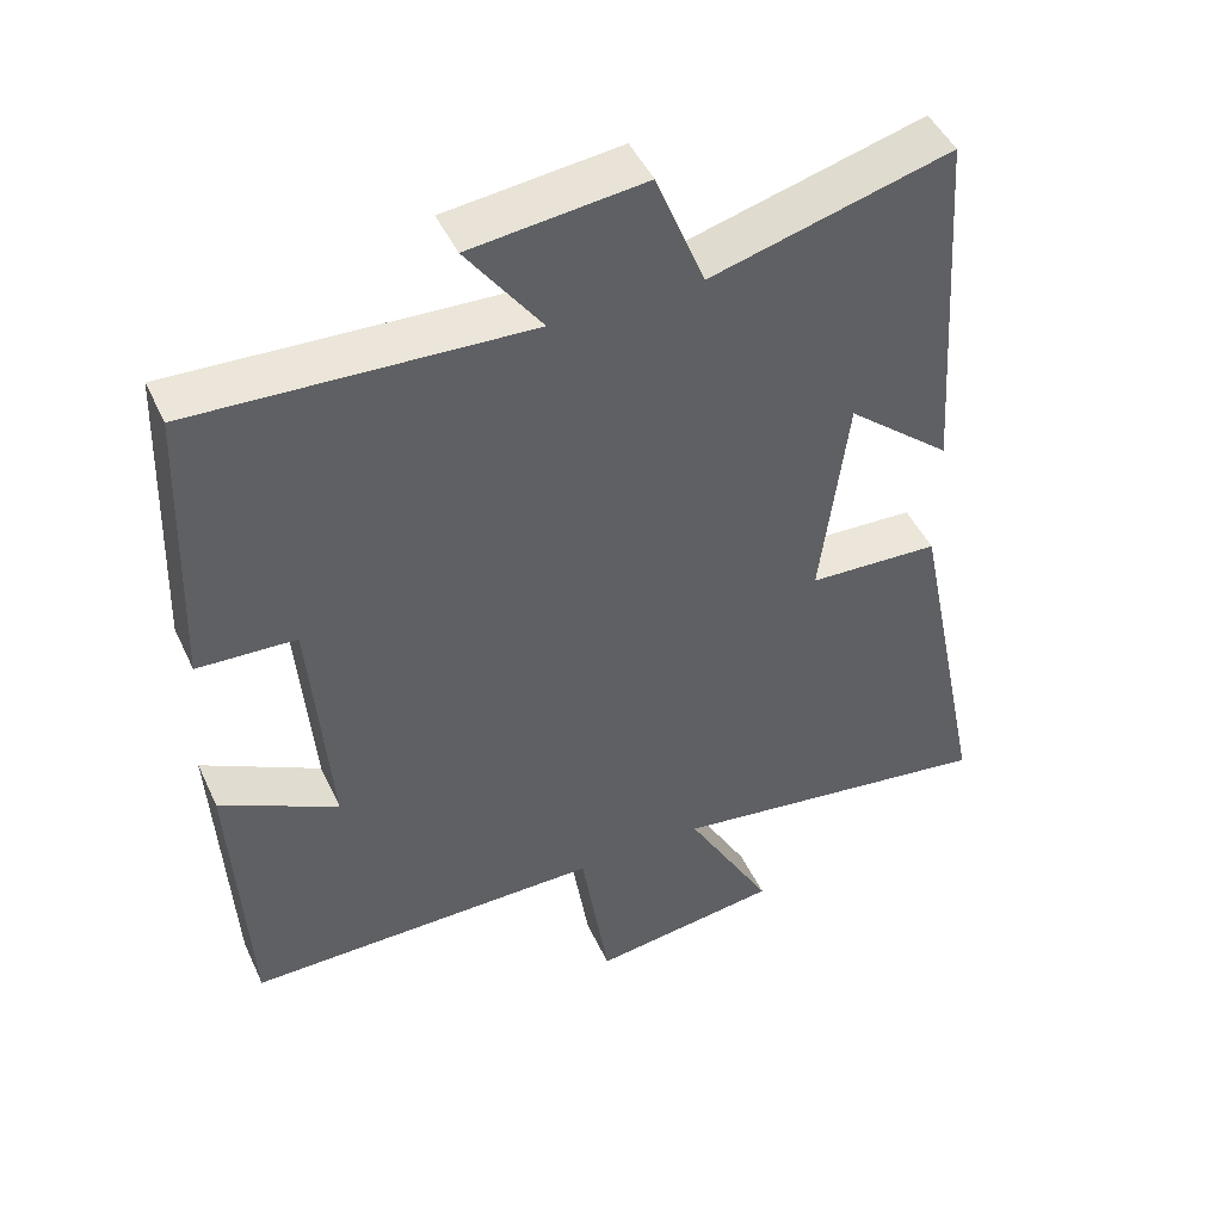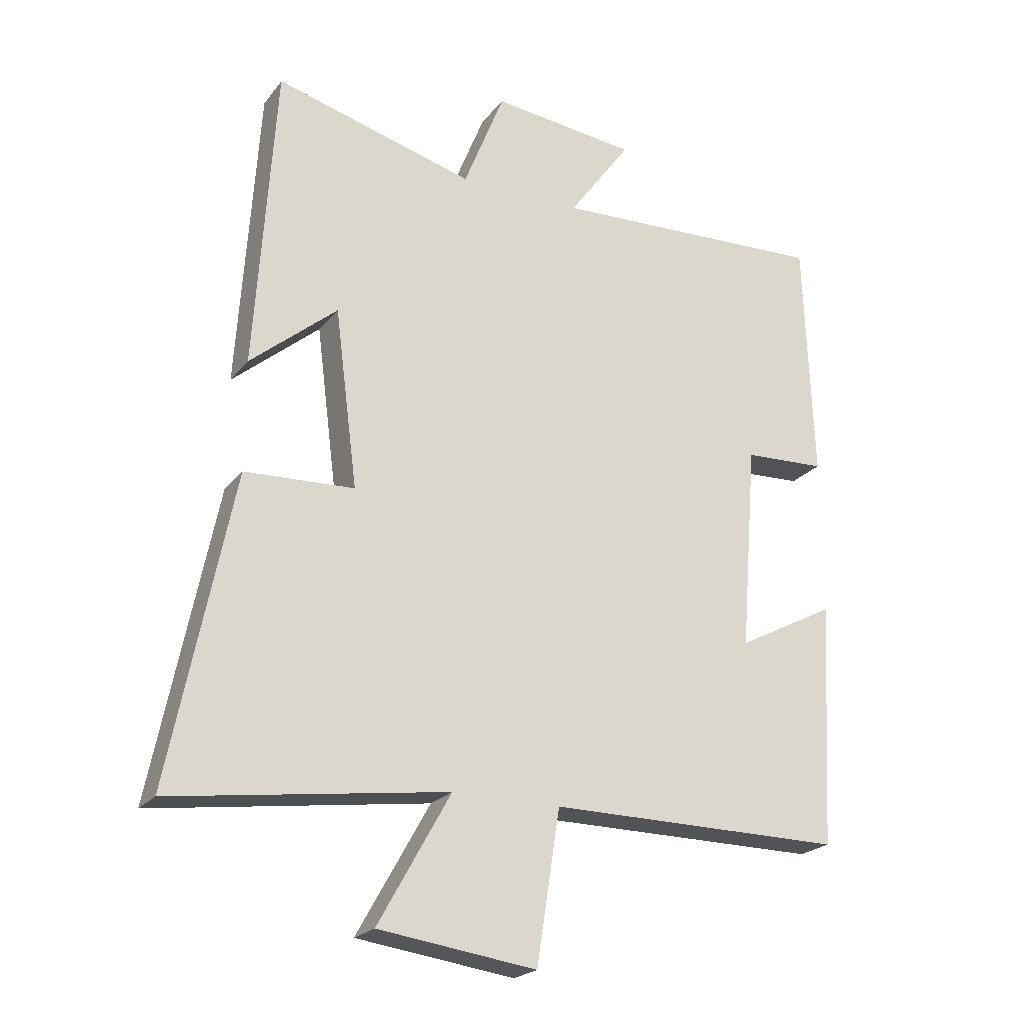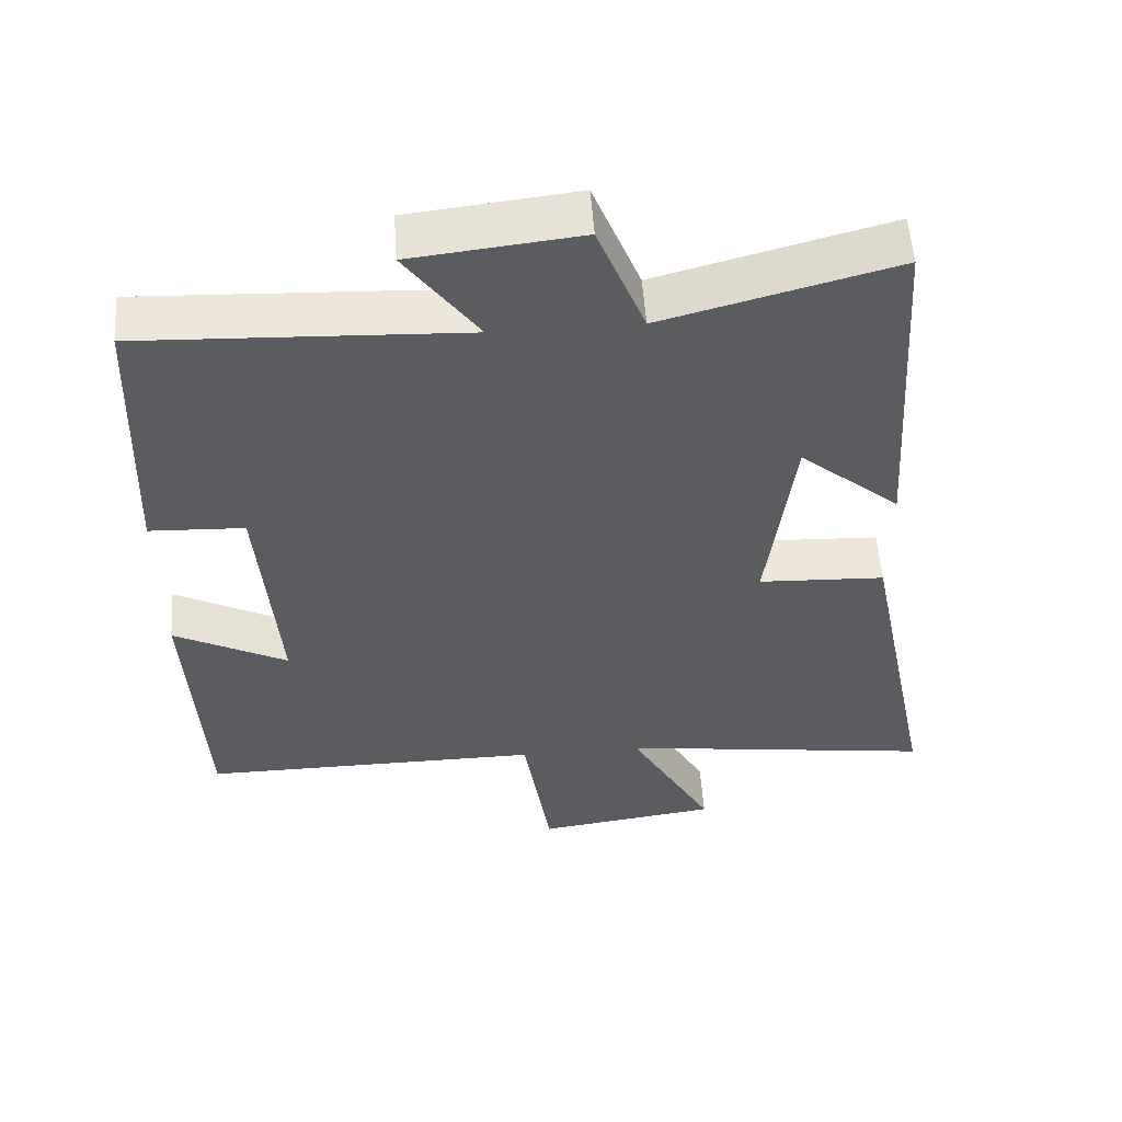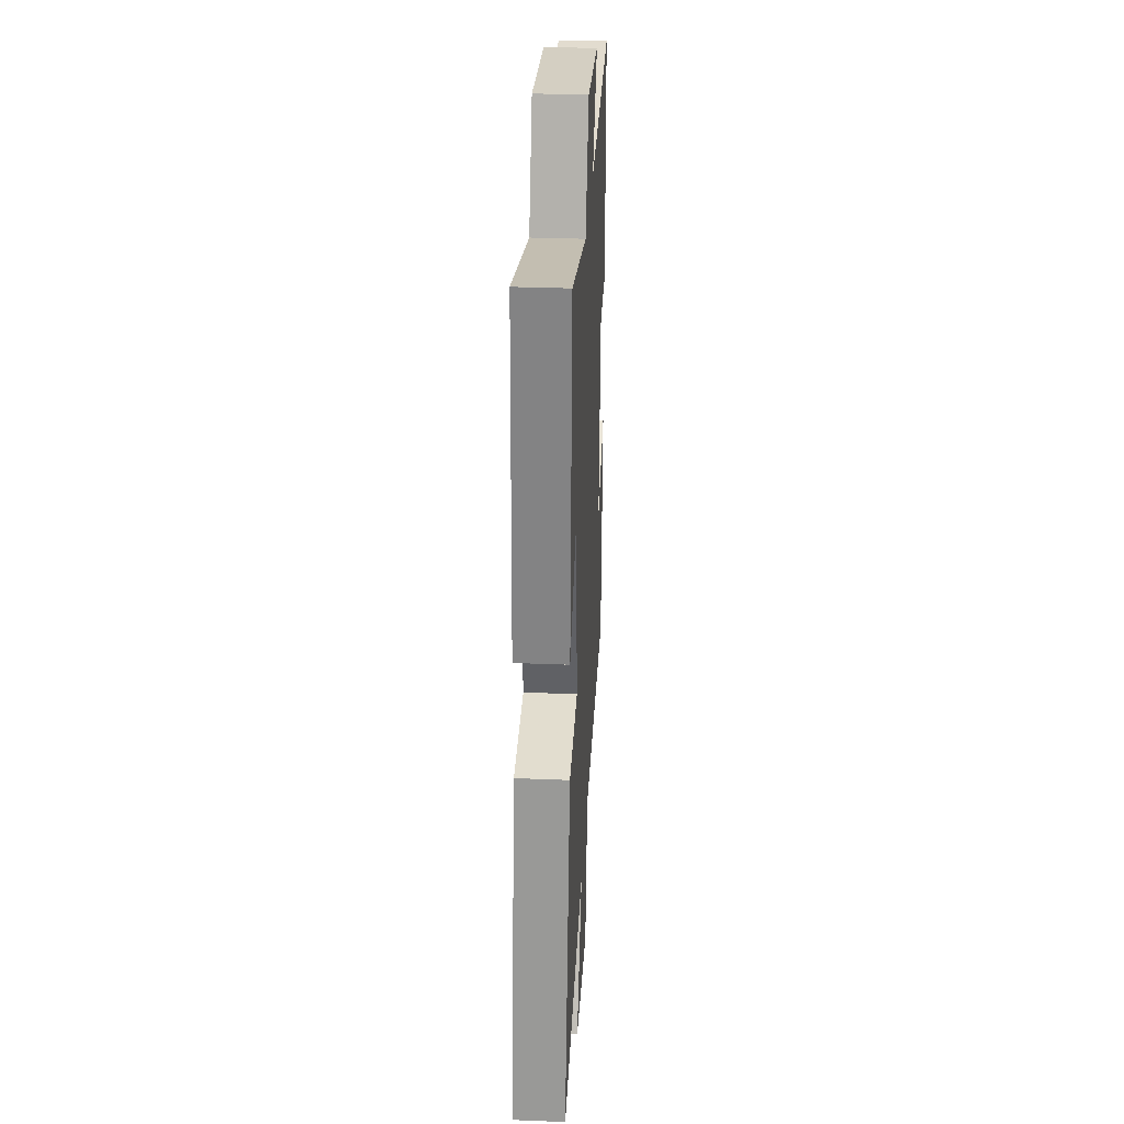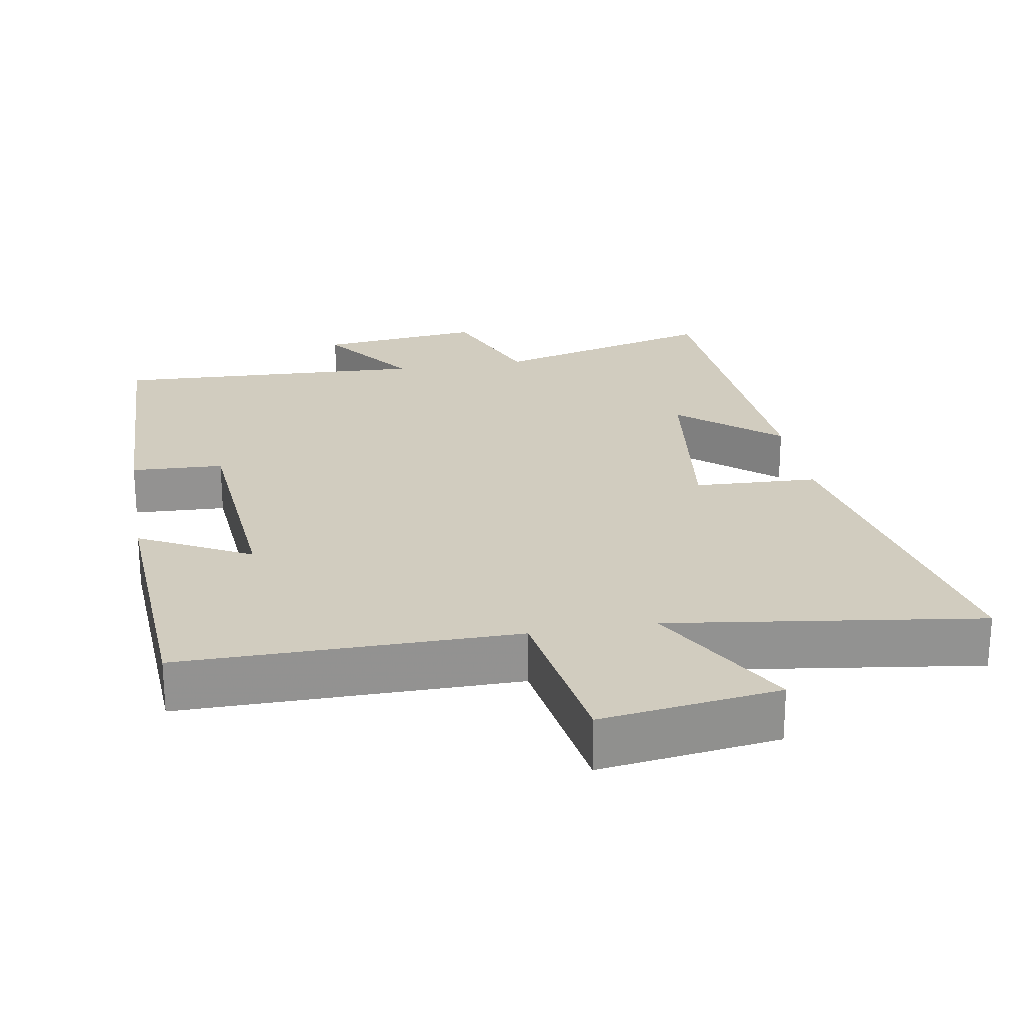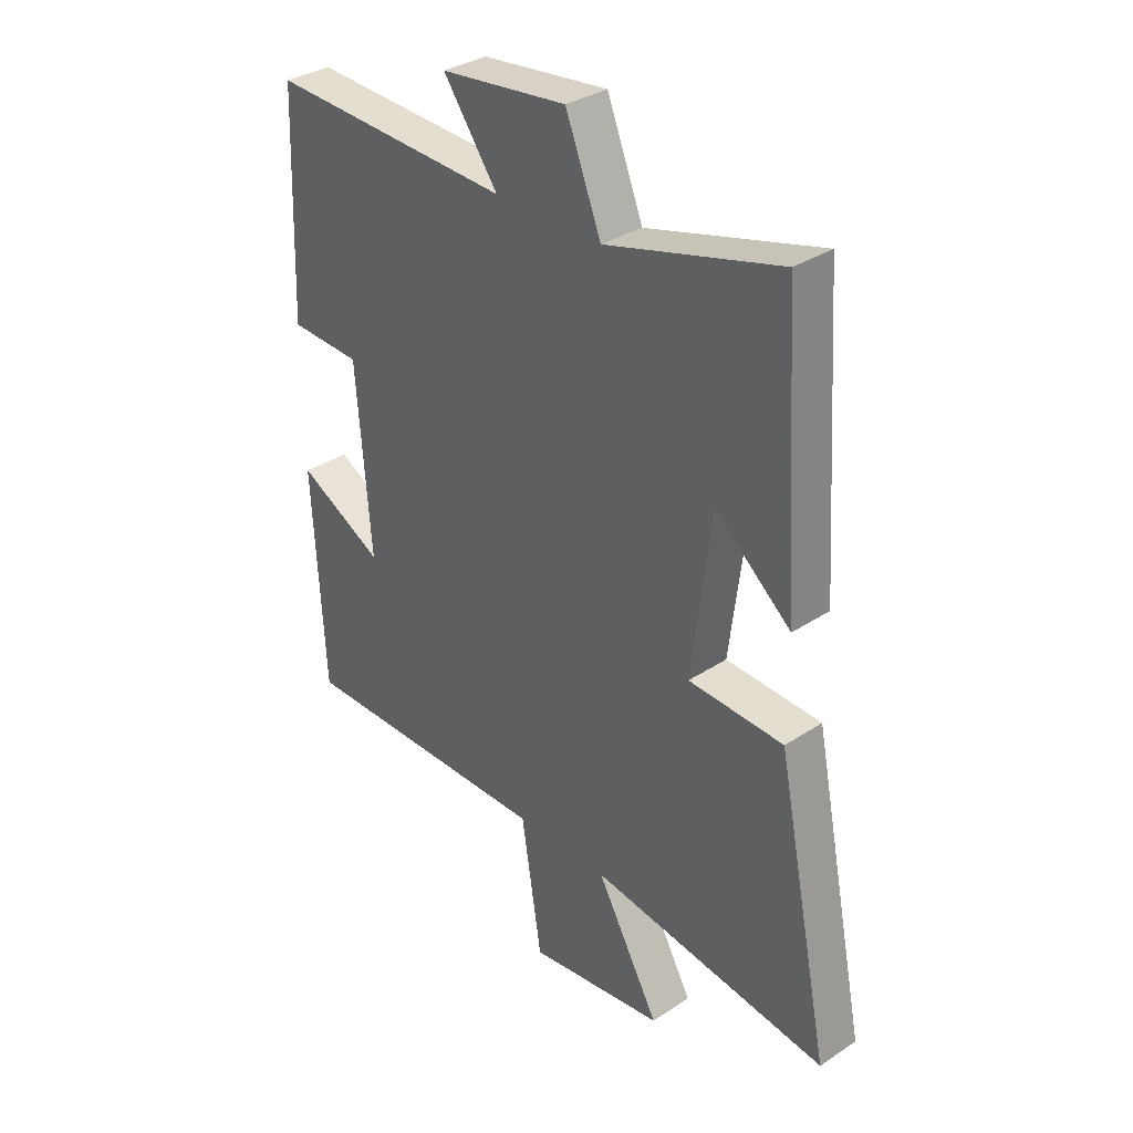
<metadata>
{"format":"obj","ext":"obj","renderer":"f3d","projection":"perspective","resolution":1024,"background":"white","views":[{"elev":46.7,"azim":155.9,"up":"+Z"},{"elev":-22.3,"azim":-27.6,"up":"+Z"},{"elev":54.9,"azim":176.0,"up":"+Z"},{"elev":32.2,"azim":-86.8,"up":"+Z"},{"elev":24.0,"azim":170.2,"up":"+Y"},{"elev":33.3,"azim":-132.1,"up":"+Z"}]}
</metadata>
<code>
v -0.468 0.07 0.586
v -0.151 0.07 0.5
v -0.086 0.07 0.663
v 0.144 0.07 0.637
v 0.045 0.07 0.5
v 0.486 0.07 0.52
v 0.5 0.07 0.135
v 0.37 0.07 0.129
v 0.344 0.07 -0.197
v 0.5 0.07 -0.115
v 0.479 0.07 -0.502
v 0.009 0.07 -0.5
v -0.028 0.07 -0.739
v -0.278 0.07 -0.705
v -0.163 0.07 -0.5
v -0.599 0.07 -0.561
v -0.5 0.07 -0.074
v -0.326 0.07 -0.066
v -0.362 0.07 0.216
v -0.5 0.07 0.1
v -0.468 0 0.586
v -0.151 0 0.5
v -0.086 0 0.663
v 0.144 0 0.637
v 0.045 0 0.5
v 0.486 0 0.52
v 0.5 0 0.135
v 0.37 0 0.129
v 0.344 0 -0.197
v 0.5 0 -0.115
v 0.479 0 -0.502
v 0.009 0 -0.5
v -0.028 0 -0.739
v -0.278 0 -0.705
v -0.163 0 -0.5
v -0.599 0 -0.561
v -0.5 0 -0.074
v -0.326 0 -0.066
v -0.362 0 0.216
v -0.5 0 0.1
f 19 20 1 2
f 18 19 2
f 15 16 17 18
f 15 18 2 3
f 12 13 14 15
f 12 15 3
f 9 10 11 12
f 8 9 12
f 5 6 7 8
f 5 8 12
f 3 4 5
f 3 5 12
f 22 21 40 39
f 22 39 38
f 38 37 36 35
f 23 22 38 35
f 35 34 33 32
f 23 35 32
f 32 31 30 29
f 32 29 28
f 28 27 26 25
f 32 28 25
f 25 24 23
f 32 25 23
f 1 21 22 2
f 2 22 23 3
f 3 23 24 4
f 4 24 25 5
f 5 25 26 6
f 6 26 27 7
f 7 27 28 8
f 8 28 29 9
f 9 29 30 10
f 10 30 31 11
f 11 31 32 12
f 12 32 33 13
f 13 33 34 14
f 14 34 35 15
f 15 35 36 16
f 16 36 37 17
f 17 37 38 18
f 18 38 39 19
f 19 39 40 20
f 20 40 21 1

</code>
